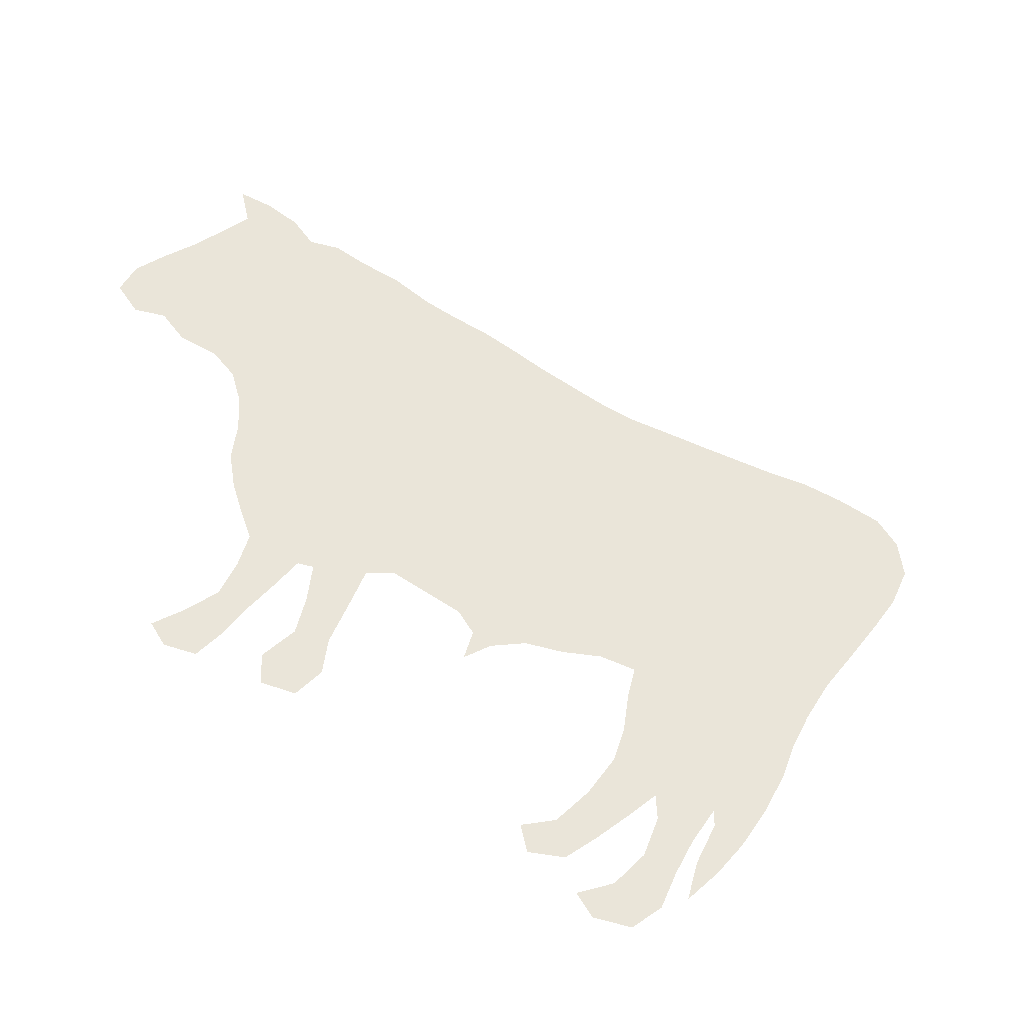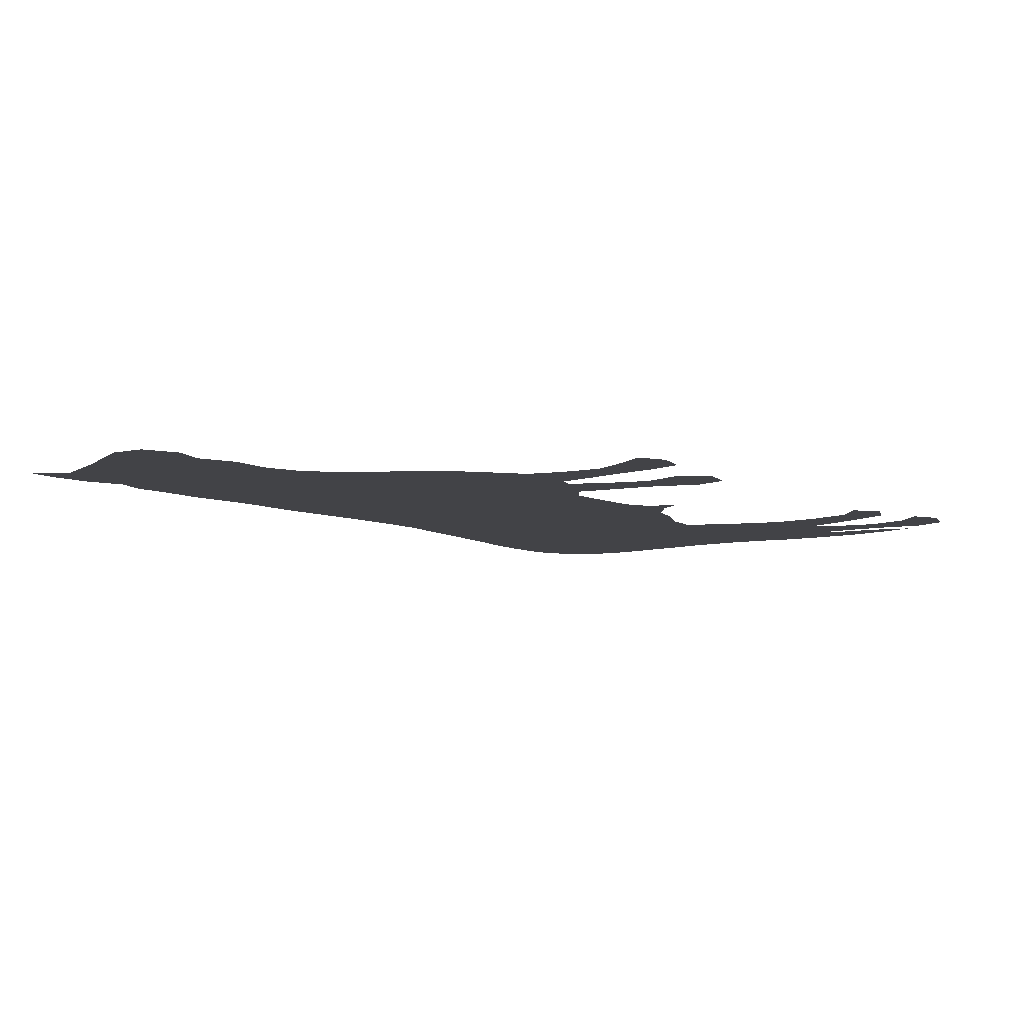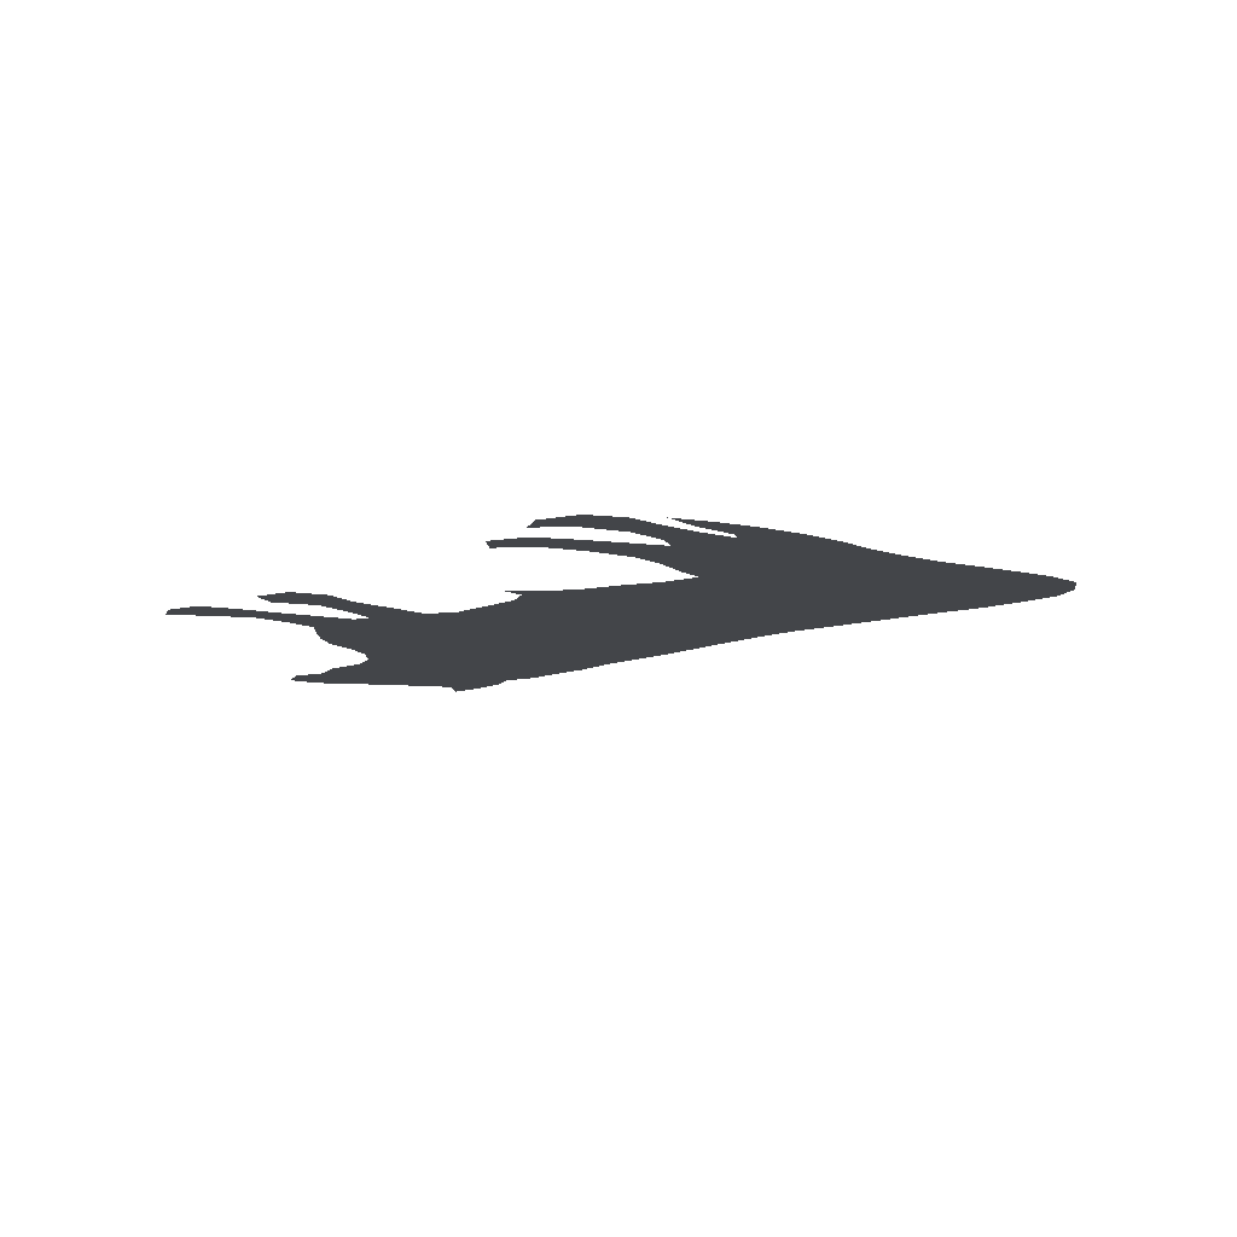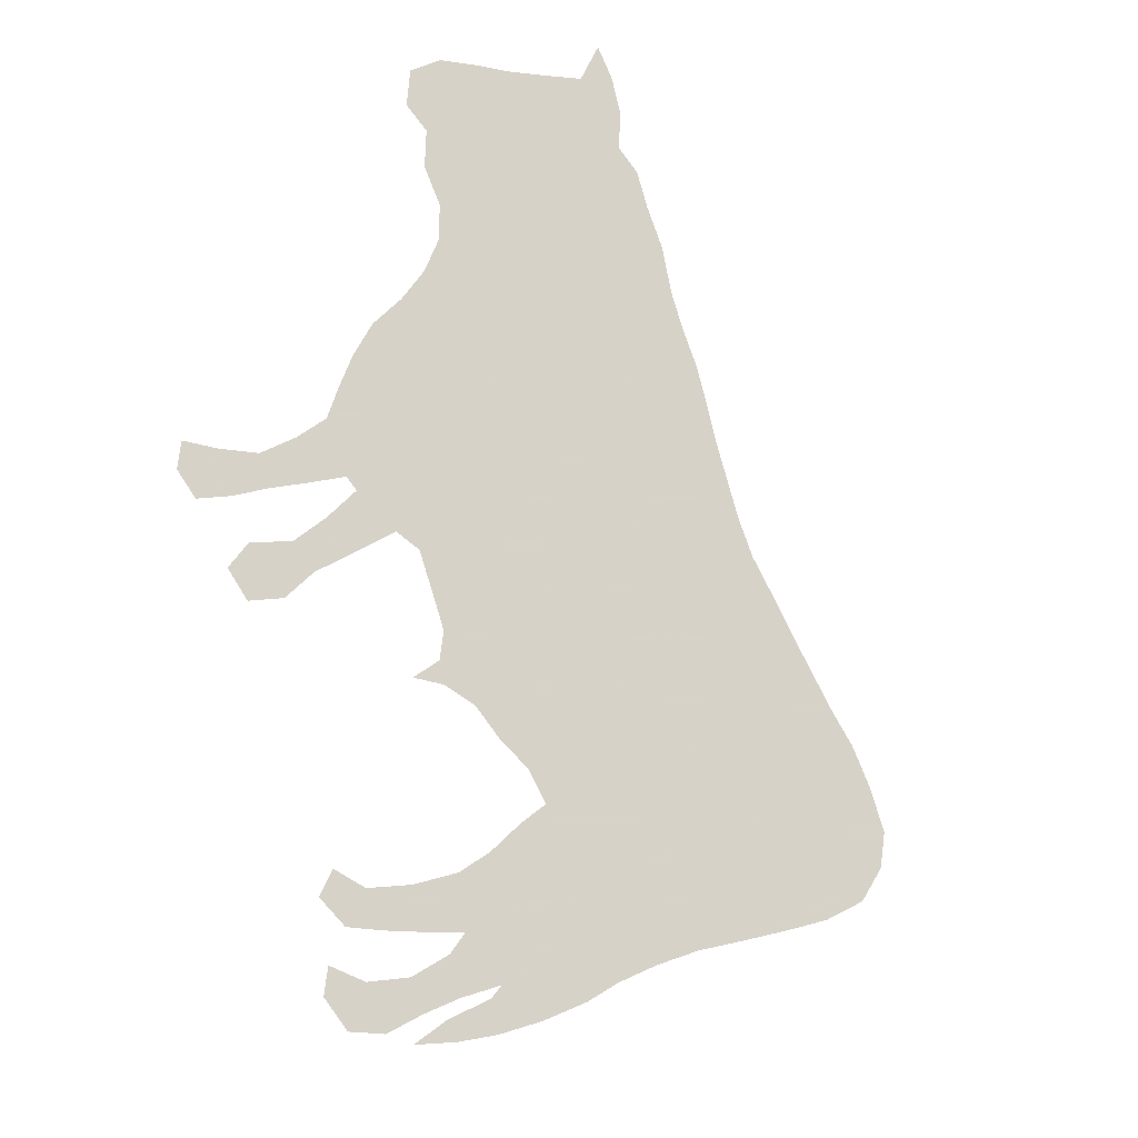
<metadata>
{"format":"obj","ext":"obj","renderer":"f3d","projection":"perspective","resolution":1024,"background":"white","views":[{"elev":58.1,"azim":-8.6,"up":"+Z"},{"elev":-7.4,"azim":-95.2,"up":"+Z"},{"elev":-8.8,"azim":8.3,"up":"+Z"},{"elev":77.3,"azim":30.2,"up":"+Z"}]}
</metadata>
<code>
v 0.1215 0.5117 0
v 0.1152 0.5451 0
v 0.1098 0.5818 0
v 0.1098 0.6215 0
v 0.1215 0.6589 0
v 0.1262 0.6963 0
v 0.1215 0.7336 0
v 0.1028 0.7664 0
v 0.06776 0.7944 0
v 0.04906 0.8294 0
v 0.01636 0.8435 0
v 0 0.8785 0
v 0.02103 0.9042 0
v 0.05659 0.9184 0
v 0.09112 0.9299 0
v 0.128 0.946 0
v 0.1589 0.9603 0
v 0.1565 1 0
v 0.1869 0.9766 0
v 0.215 0.9463 0
v 0.2313 0.9135 0
v 0.2617 0.8995 0
v 0.29 0.8713 0
v 0.3248 0.8411 0
v 0.3569 0.8039 0
v 0.386 0.7761 0
v 0.4174 0.7488 0
v 0.4473 0.7182 0
v 0.4731 0.6903 0
v 0.5009 0.6626 0
v 0.5332 0.6306 0
v 0.5654 0.6028 0
v 0.6003 0.5795 0
v 0.6388 0.5531 0
v 0.6736 0.5299 0
v 0.7084 0.5067 0
v 0.743 0.486 0
v 0.7759 0.4601 0
v 0.8107 0.4276 0
v 0.8248 0.3949 0
v 0.8248 0.3575 0
v 0.8037 0.3248 0
v 0.7768 0.2977 0
v 0.7447 0.2676 0
v 0.7103 0.236 0
v 0.6822 0.2033 0
v 0.6589 0.1706 0
v 0.6425 0.1402 0
v 0.6145 0.1028 0
v 0.5841 0.07009 0
v 0.5537 0.04439 0
v 0.5187 0.02103 0
v 0.5351 0.05841 0
v 0.5607 0.09579 0
v 0.5631 0.1121 0
v 0.5351 0.08178 0
v 0.5121 0.05076 0
v 0.4906 0.01636 0
v 0.4579 0 0
v 0.4206 0.01636 0
v 0.4089 0.04439 0
v 0.4486 0.04906 0
v 0.4836 0.07477 0
v 0.5047 0.1121 0
v 0.507 0.1379 0
v 0.4733 0.1186 0
v 0.4387 0.1002 0
v 0.4042 0.08411 0
v 0.3668 0.09579 0
v 0.3645 0.1262 0
v 0.4019 0.1262 0
v 0.4392 0.1519 0
v 0.472 0.1846 0
v 0.4883 0.2173 0
v 0.5 0.257 0
v 0.5117 0.2851 0
v 0.479 0.3061 0
v 0.4392 0.3178 0
v 0.4019 0.3341 0
v 0.3645 0.3365 0
v 0.3341 0.3271 0
v 0.3481 0.3551 0
v 0.3365 0.3832 0
v 0.3069 0.4106 0
v 0.2734 0.4416 0
v 0.243 0.4463 0
v 0.2198 0.4091 0
v 0.1939 0.3692 0
v 0.1822 0.3318 0
v 0.1519 0.3108 0
v 0.1168 0.3294 0
v 0.1215 0.3622 0
v 0.1589 0.3855 0
v 0.1752 0.4229 0
v 0.1869 0.4626 0
v 0.1706 0.4696 0
v 0.1396 0.444 0
v 0.1098 0.4205 0
v 0.08178 0.3949 0
v 0.0514 0.3738 0
v 0.01869 0.3902 0
v 0.007009 0.4182 0
v 0.04439 0.4299 0
v 0.08178 0.4463 0
v 0.1051 0.479 0
v 0.5875 0.2448 0
v 0.7376 0.4569 0
v 0.621 0.2643 0
v 0.7559 0.3862 0
v 0.5242 0.6037 0
v 0.151 0.3474 0
v 0.08685 0.8561 0
v 0.04812 0.8745 0
v 0.2476 0.7369 0
v 0.2385 0.7777 0
v 0.2565 0.7054 0
v 0.3492 0.5971 0
v 0.801 0.3617 0
v 0.7891 0.3893 0
v 0.6202 0.3937 0
v 0.5894 0.4094 0
v 0.7245 0.3934 0
v 0.3735 0.5679 0
v 0.5579 0.4299 0
v 0.5337 0.4524 0
v 0.1235 0.8757 0
v 0.1675 0.9295 0
v 0.1796 0.8345 0
v 0.1316 0.6162 0
v 0.1761 0.3769 0
v 0.3992 0.5409 0
v 0.1886 0.5608 0
v 0.1777 0.5179 0
v 0.502 0.458 0
v 0.4708 0.4653 0
v 0.1792 0.9601 0
v 0.2293 0.5684 0
v 0.1227 0.4588 0
v 0.08237 0.4255 0
v 0.1955 0.4173 0
v 0.3742 0.3634 0
v 0.4487 0.489 0
v 0.423 0.5144 0
v 0.2156 0.4547 0
v 0.4828 0.04791 0
v 0.4521 0.02784 0
v 0.5728 0.2143 0
v 0.5081 0.1804 0
v 0.04828 0.4053 0
v 0.5624 0.07227 0
v 0.5327 0.1181 0
v 0.5646 0.4722 0
v 0.5984 0.1355 0
v 0.5322 0.1542 0
v 0.4026 0.1086 0
v 0.5095 0.08169 0
v 0.1445 0.4979 0
v 0.585 0.1005 0
v 0.4759 0.152 0
v 0.5821 0.2718 0
v 0.7409 0.4248 0
v 0.1877 0.7203 0
v 0.1869 0.7532 0
v 0.1861 0.6833 0
v 0.2257 0.6356 0
v 0.1602 0.5935 0
v 0.5655 0.3264 0
v 0.659 0.4015 0
v 0.7078 0.4426 0
v 0.6681 0.4459 0
v 0.7359 0.3231 0
v 0.3186 0.5183 0
v 0.4813 0.3425 0
v 0.1564 0.7421 0
v 0.6326 0.4699 0
v 0.111 0.8001 0
v 0.2648 0.644 0
v 0.4578 0.5964 0
v 0.3423 0.4892 0
v 0.1483 0.5486 0
v 0.5266 0.5325 0
v 0.5644 0.5142 0
v 0.1552 0.6703 0
v 0.4816 0.3832 0
v 0.2066 0.7822 0
v 0.1847 0.6376 0
v 0.1502 0.806 0
v 0.1682 0.7769 0
v 0.6286 0.4296 0
v 0.1519 0.6354 0
v 0.4956 0.5894 0
v 0.5901 0.3652 0
v 0.5291 0.5718 0
v 0.6093 0.1975 0
v 0.5619 0.1465 0
v 0.6605 0.2425 0
v 0.6191 0.228 0
v 0.2042 0.6004 0
v 0.6825 0.2691 0
v 0.7695 0.3453 0
v 0.4066 0.6475 0
v 0.2977 0.768 0
v 0.269 0.7978 0
v 0.302 0.4795 0
v 0.3233 0.7383 0
v 0.2697 0.576 0
v 0.2392 0.4937 0
v 0.3826 0.6781 0
v 0.3034 0.6557 0
v 0.6245 0.3299 0
v 0.662 0.3302 0
v 0.7118 0.2727 0
v 0.5989 0.4925 0
v 0.5492 0.3547 0
v 0.1553 0.8979 0
v 0.2031 0.4918 0
v 0.4476 0.3908 0
v 0.6695 0.3637 0
v 0.2078 0.8598 0
v 0.3948 0.4372 0
v 0.4239 0.4138 0
v 0.4861 0.5543 0
v 0.3671 0.4618 0
v 0.5465 0.2532 0
v 0.5277 0.2188 0
v 0.7334 0.2933 0
v 0.2155 0.5292 0
v 0.1312 0.8371 0
v 0.2538 0.5367 0
v 0.3164 0.6976 0
v 0.2443 0.6723 0
v 0.2805 0.6835 0
v 0.7317 0.3589 0
v 0.3654 0.638 0
v 0.6967 0.4148 0
v 0.4708 0.4247 0
v 0.221 0.7049 0
v 0.5524 0.3909 0
v 0.5853 0.174 0
v 0.5489 0.1838 0
v 0.46 0.5243 0
v 0.3836 0.5009 0
v 0.351 0.4233 0
v 0.2295 0.8214 0
v 0.3276 0.7777 0
v 0.1884 0.806 0
v 0.4416 0.1272 0
v 0.334 0.5568 0
v 0.3532 0.7596 0
v 0.08919 0.8935 0
v 0.5951 0.4502 0
v 0.4918 0.5043 0
v 0.4095 0.4753 0
v 0.696 0.3789 0
v 0.4548 0.6471 0
v 0.4137 0.5802 0
v 0.4011 0.7138 0
v 0.2869 0.6154 0
v 0.6686 0.4899 0
v 0.4275 0.6834 0
v 0.2871 0.7269 0
v 0.2159 0.7451 0
v 0.3811 0.7423 0
v 0.3875 0.6078 0
v 0.6004 0.5345 0
v 0.5213 0.3246 0
v 0.6345 0.5124 0
v 0.3224 0.4499 0
v 0.3589 0.5282 0
v 0.4909 0.6249 0
v 0.4412 0.5543 0
v 0.4438 0.3555 0
v 0.08935 0.8241 0
v 0.5653 0.5569 0
v 0.5301 0.4911 0
v 0.3814 0.3997 0
v 0.4119 0.375 0
v 0.4366 0.4499 0
v 0.5162 0.3687 0
v 0.2685 0.762 0
v 0.3087 0.8063 0
v 0.1555 0.7078 0
v 0.5418 0.04827 0
v 0.2671 0.4749 0
v 0.2942 0.5473 0
v 0.3263 0.6268 0
v 0.2464 0.606 0
v 0.7752 0.4188 0
v 0.5529 0.2934 0
v 0.6006 0.2994 0
v 0.6937 0.3049 0
v 0.6357 0.3642 0
v 0.6487 0.2915 0
v 0.7027 0.4728 0
v 0.6459 0.2031 0
v 0.194 0.9009 0
v 0.125 0.9121 0
v 0.1657 0.867 0
v 0.5151 0.4141 0
v 0.1337 0.7704 0
v 0.2512 0.8594 0
v 0.2785 0.8331 0
v 0.2291 0.8857 0
v 0.2119 0.6665 0
v 0.6237 0.1679 0
v 0.3559 0.7127 0
v 0.5949 0.3309 0
v 0.6993 0.3415 0
v 0.2791 0.5097 0
v 0.3098 0.5861 0
v 0.342 0.6688 0
v 0.4244 0.6174 0
f 11 113 12
f 226 212 44
f 101 149 102
f 69 155 70
f 10 112 113
f 300 174 188
f 183 186 164
f 5 129 190
f 160 289 224
f 40 118 41
f 119 109 200
f 39 288 119
f 36 259 294
f 167 192 214
f 211 292 210
f 259 267 175
f 201 234 264
f 8 300 176
f 3 129 4
f 89 130 111
f 90 111 91
f 251 152 124
f 180 2 1
f 265 274 182
f 182 275 152
f 80 141 81
f 186 166 198
f 21 296 303
f 176 187 228
f 17 136 18
f 17 127 136
f 98 138 139
f 88 140 130
f 79 277 141
f 132 180 133
f 87 144 140
f 60 146 61
f 145 62 146
f 231 165 177
f 65 154 148
f 139 104 103
f 51 150 283
f 153 55 158
f 153 48 305
f 48 47 305
f 56 151 156
f 156 63 145
f 138 96 157
f 157 96 133
f 158 54 150
f 247 72 71
f 148 73 159
f 113 13 12
f 10 113 11
f 295 196 197
f 233 171 200
f 149 103 102
f 89 111 90
f 68 155 69
f 155 71 70
f 8 176 9
f 9 176 273
f 113 14 13
f 113 250 14
f 280 261 202
f 162 262 163
f 115 185 262
f 261 230 205
f 116 232 261
f 116 231 232
f 305 295 194
f 118 42 41
f 39 119 40
f 37 107 38
f 38 288 39
f 40 119 118
f 118 200 42
f 118 119 200
f 259 175 170
f 292 192 210
f 122 254 233
f 233 254 308
f 169 235 161
f 109 122 233
f 235 168 254
f 192 238 214
f 167 214 266
f 213 251 175
f 267 265 213
f 14 250 15
f 126 215 297
f 215 298 296
f 129 5 4
f 88 130 89
f 111 93 92
f 111 130 93
f 111 92 91
f 304 186 165
f 133 96 216
f 246 185 244
f 279 299 184
f 5 183 6
f 141 82 81
f 79 141 80
f 188 185 246
f 301 23 22
f 136 20 19
f 136 19 18
f 127 296 20
f 136 127 20
f 16 297 127
f 137 227 229
f 97 138 98
f 138 105 104
f 139 138 104
f 96 138 97
f 100 149 101
f 87 140 88
f 130 94 93
f 130 140 94
f 141 83 82
f 244 115 203
f 240 147 225
f 216 95 144
f 229 227 207
f 86 144 87
f 140 95 94
f 140 144 95
f 57 145 58
f 146 62 61
f 59 146 60
f 58 145 146
f 59 58 146
f 147 224 225
f 226 44 43
f 148 74 73
f 157 105 138
f 99 149 100
f 149 139 103
f 98 139 99
f 99 139 149
f 150 53 283
f 50 150 51
f 151 65 64
f 55 151 56
f 48 153 49
f 49 153 158
f 154 240 148
f 151 154 65
f 47 295 305
f 195 240 154
f 151 195 154
f 67 155 68
f 155 247 71
f 145 63 62
f 156 64 63
f 156 151 64
f 56 156 57
f 57 156 145
f 1 105 157
f 216 96 95
f 193 222 181
f 180 157 133
f 180 1 157
f 150 54 53
f 49 158 50
f 50 158 150
f 158 55 54
f 137 229 206
f 66 159 247
f 67 247 155
f 159 73 72
f 65 159 66
f 65 148 159
f 108 160 106
f 169 170 235
f 161 122 109
f 262 237 114
f 162 164 237
f 185 163 262
f 237 231 116
f 114 237 116
f 198 132 137
f 164 186 304
f 106 160 224
f 121 192 120
f 115 114 280
f 170 189 168
f 235 170 168
f 128 246 244
f 279 184 173
f 123 248 269
f 125 299 124
f 189 251 121
f 174 162 163
f 124 238 121
f 273 228 112
f 177 165 287
f 112 228 126
f 131 269 242
f 287 137 206
f 3 2 180
f 251 124 121
f 5 190 183
f 152 275 125
f 187 246 128
f 185 115 244
f 312 256 178
f 222 241 252
f 253 223 220
f 235 254 122
f 308 254 218
f 194 197 147
f 189 121 120
f 55 195 151
f 194 147 239
f 45 196 46
f 197 108 106
f 190 186 183
f 44 212 45
f 45 199 196
f 107 161 38
f 197 196 108
f 171 226 43
f 200 171 43
f 109 233 200
f 232 231 177
f 137 132 227
f 176 228 273
f 202 205 245
f 115 280 203
f 203 202 281
f 213 182 152
f 6 282 7
f 205 306 249
f 183 164 282
f 207 86 284
f 310 285 248
f 206 229 285
f 311 286 234
f 205 230 306
f 209 258 286
f 258 287 206
f 46 295 47
f 147 197 106
f 288 109 119
f 200 43 42
f 35 259 36
f 170 175 189
f 167 266 289
f 293 290 108
f 290 167 289
f 291 293 199
f 171 291 226
f 291 211 293
f 292 120 192
f 293 210 290
f 36 294 37
f 37 294 107
f 29 260 255
f 312 264 256
f 114 116 261
f 257 208 260
f 262 114 115
f 201 208 234
f 33 274 265
f 112 126 250
f 152 125 124
f 113 112 250
f 266 77 76
f 214 279 266
f 192 121 238
f 295 197 194
f 34 265 267
f 174 163 188
f 250 297 15
f 219 303 296
f 298 219 296
f 16 127 17
f 15 297 16
f 126 228 298
f 298 128 219
f 179 204 268
f 203 280 202
f 270 178 191
f 30 255 270
f 178 256 271
f 284 86 85
f 133 216 227
f 129 166 190
f 129 3 166
f 166 3 180
f 217 277 272
f 273 112 10
f 299 134 236
f 125 134 299
f 159 72 247
f 193 181 274
f 182 274 181
f 182 181 275
f 7 174 300
f 300 188 187
f 308 218 211
f 228 128 298
f 187 128 228
f 128 244 219
f 303 219 301
f 302 24 23
f 301 302 23
f 220 243 276
f 221 276 277
f 184 272 173
f 236 278 221
f 239 147 240
f 191 222 193
f 296 21 20
f 266 173 77
f 241 271 143
f 243 268 84
f 253 143 242
f 207 144 86
f 207 216 144
f 224 76 75
f 147 106 224
f 225 75 74
f 225 224 75
f 38 161 288
f 225 74 148
f 153 195 55
f 195 239 240
f 189 120 168
f 179 172 204
f 304 165 231
f 162 237 262
f 164 304 237
f 184 217 272
f 188 163 185
f 252 134 275
f 278 253 220
f 236 221 217
f 221 220 276
f 240 225 148
f 289 266 76
f 227 216 207
f 242 179 223
f 190 166 186
f 173 78 77
f 186 198 165
f 153 305 239
f 32 110 193
f 188 246 187
f 117 248 123
f 269 248 172
f 256 123 131
f 132 198 166
f 263 257 27
f 263 27 26
f 306 230 311
f 242 269 179
f 252 135 134
f 299 279 238
f 238 279 214
f 252 142 135
f 252 241 142
f 181 222 252
f 143 253 142
f 142 253 278
f 235 122 161
f 271 131 143
f 254 168 218
f 192 167 307
f 29 255 30
f 255 312 178
f 232 209 230
f 132 133 227
f 205 249 245
f 285 309 172
f 286 310 117
f 229 207 309
f 257 306 208
f 51 283 52
f 230 209 311
f 258 206 310
f 209 177 258
f 259 170 294
f 35 267 259
f 28 260 29
f 260 208 201
f 255 260 201
f 31 110 32
f 256 264 123
f 212 199 45
f 222 191 178
f 27 257 28
f 28 257 260
f 264 117 123
f 264 234 117
f 232 177 209
f 33 265 34
f 265 182 213
f 282 164 162
f 34 267 35
f 267 213 175
f 268 85 84
f 268 204 85
f 131 123 269
f 179 269 172
f 202 245 281
f 30 270 31
f 110 270 191
f 270 255 178
f 249 263 26
f 271 256 131
f 222 178 271
f 272 79 78
f 272 277 79
f 261 205 202
f 134 135 236
f 9 273 10
f 184 299 236
f 217 184 236
f 32 274 33
f 32 193 274
f 181 252 275
f 125 275 134
f 276 83 141
f 276 243 83
f 220 223 243
f 277 276 141
f 217 221 277
f 272 78 173
f 135 142 278
f 236 135 278
f 221 278 220
f 153 239 195
f 201 264 312
f 255 201 312
f 241 143 142
f 266 279 173
f 289 76 224
f 241 222 271
f 243 84 83
f 223 179 268
f 243 223 268
f 143 131 242
f 180 132 166
f 223 253 242
f 245 249 25
f 25 249 26
f 280 114 261
f 281 25 24
f 281 245 25
f 302 281 24
f 282 174 7
f 282 162 174
f 6 183 282
f 309 284 204
f 204 284 85
f 285 172 248
f 285 229 309
f 286 117 234
f 286 258 310
f 263 306 257
f 263 249 306
f 165 198 287
f 258 177 287
f 161 109 288
f 189 175 251
f 290 289 160
f 107 169 161
f 290 160 108
f 307 167 290
f 293 196 199
f 293 108 196
f 291 212 226
f 291 199 212
f 308 211 291
f 168 120 292
f 218 168 292
f 211 210 293
f 211 218 292
f 294 169 107
f 251 213 152
f 215 296 127
f 215 127 297
f 250 126 297
f 126 298 215
f 67 66 247
f 7 300 8
f 176 300 187
f 244 302 301
f 219 244 301
f 203 281 302
f 244 203 302
f 169 294 170
f 22 303 301
f 21 303 22
f 304 231 237
f 198 137 287
f 305 194 239
f 306 311 208
f 124 299 238
f 192 307 210
f 210 307 290
f 233 308 171
f 171 308 291
f 309 204 172
f 309 207 284
f 310 248 117
f 310 206 285
f 311 234 208
f 311 209 286
f 283 53 52
f 46 196 295
f 261 232 230
f 31 270 110
f 110 191 193

</code>
